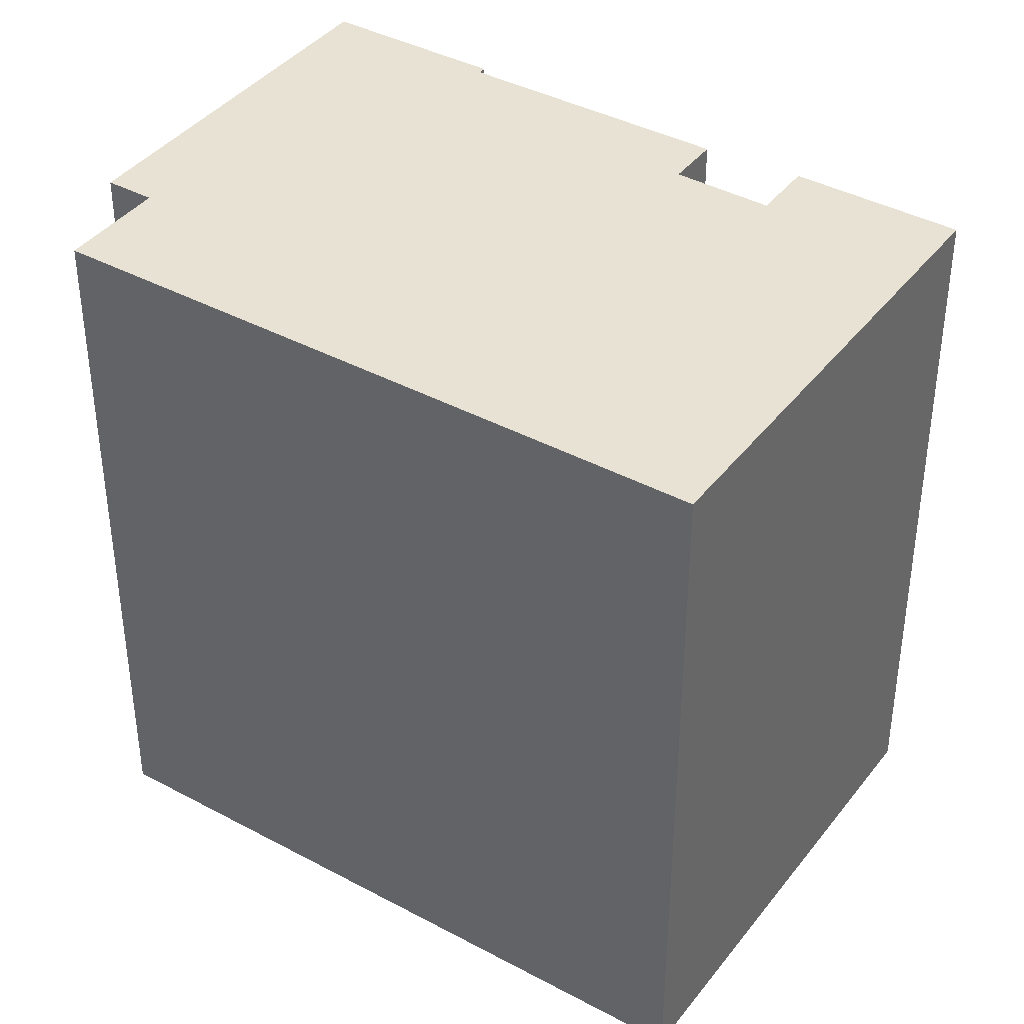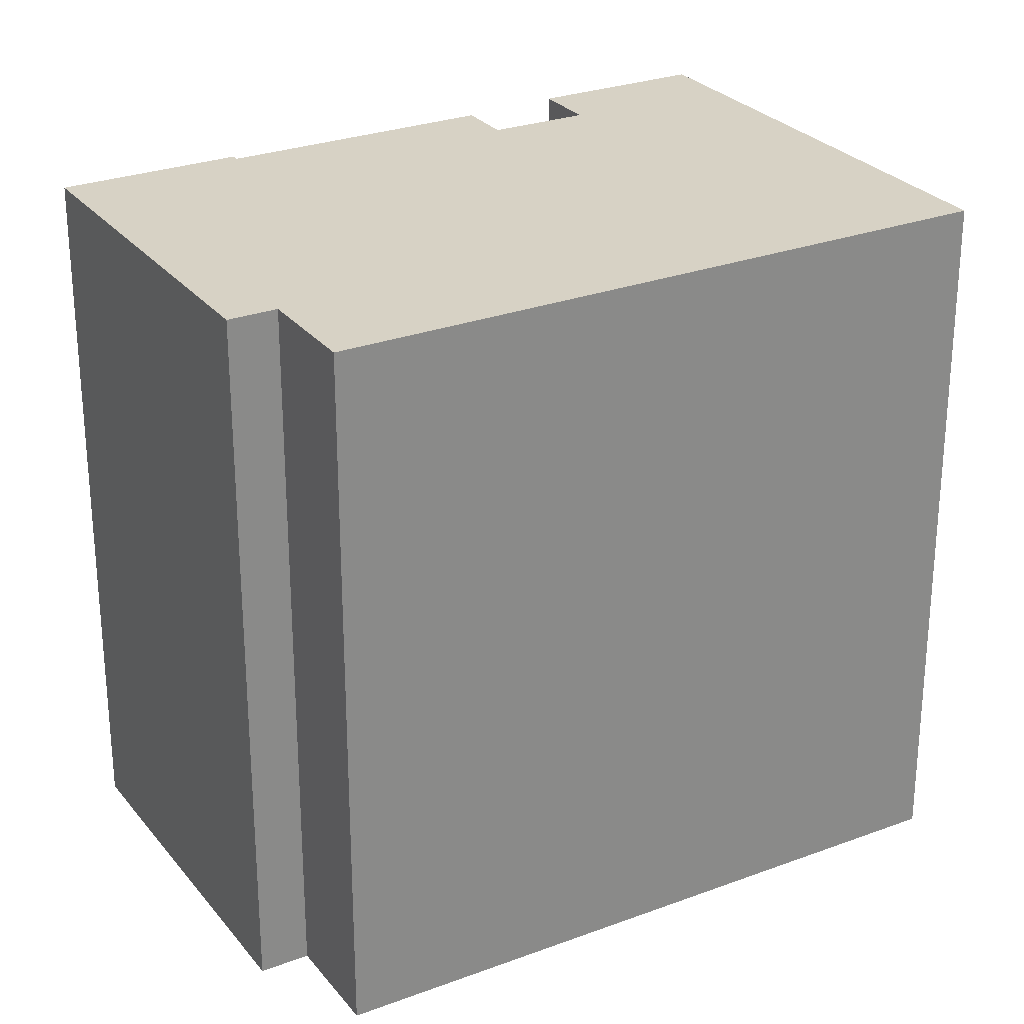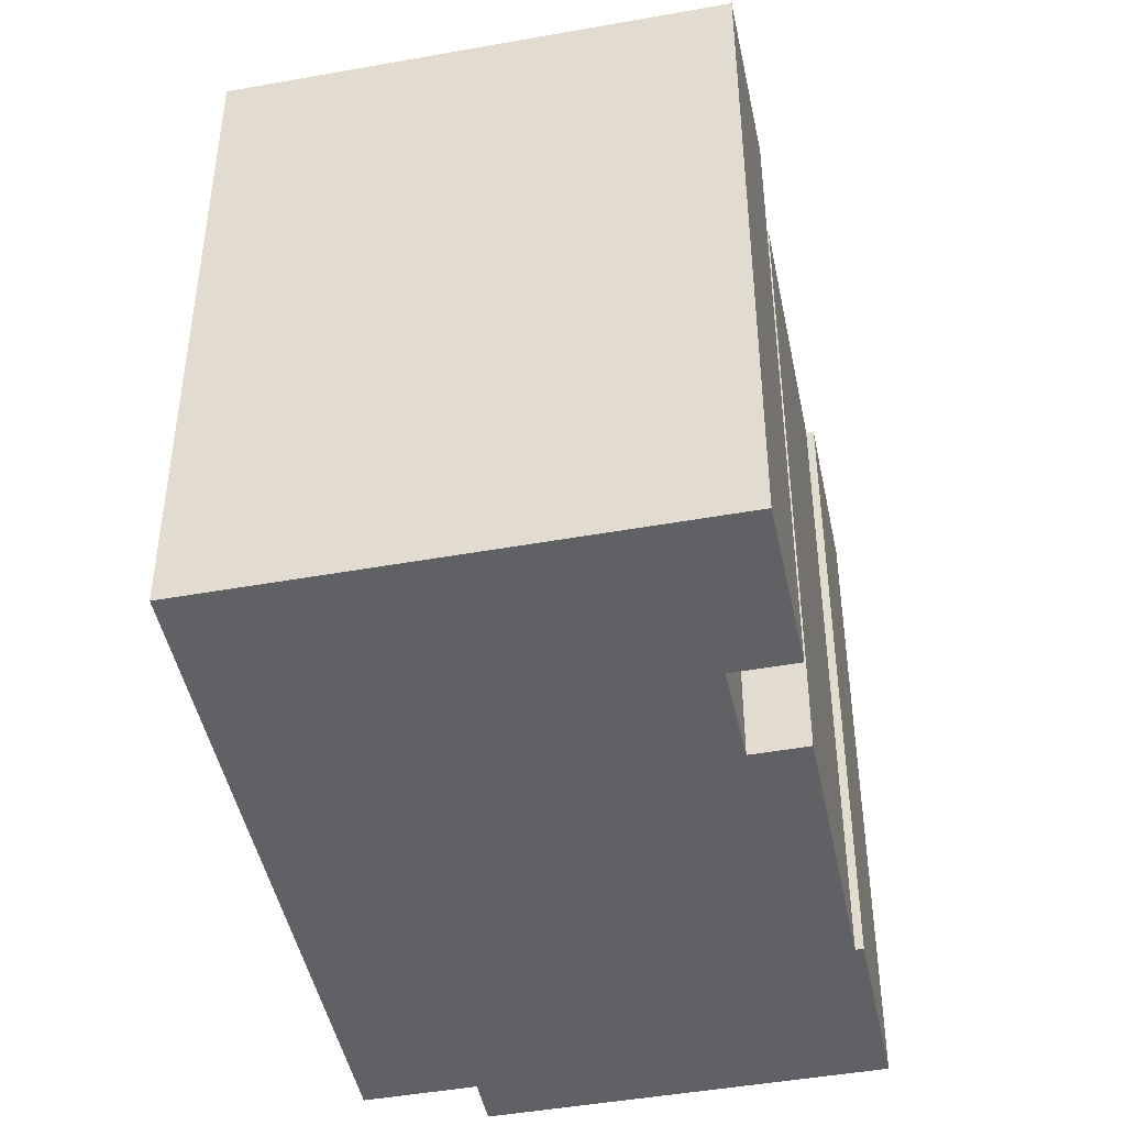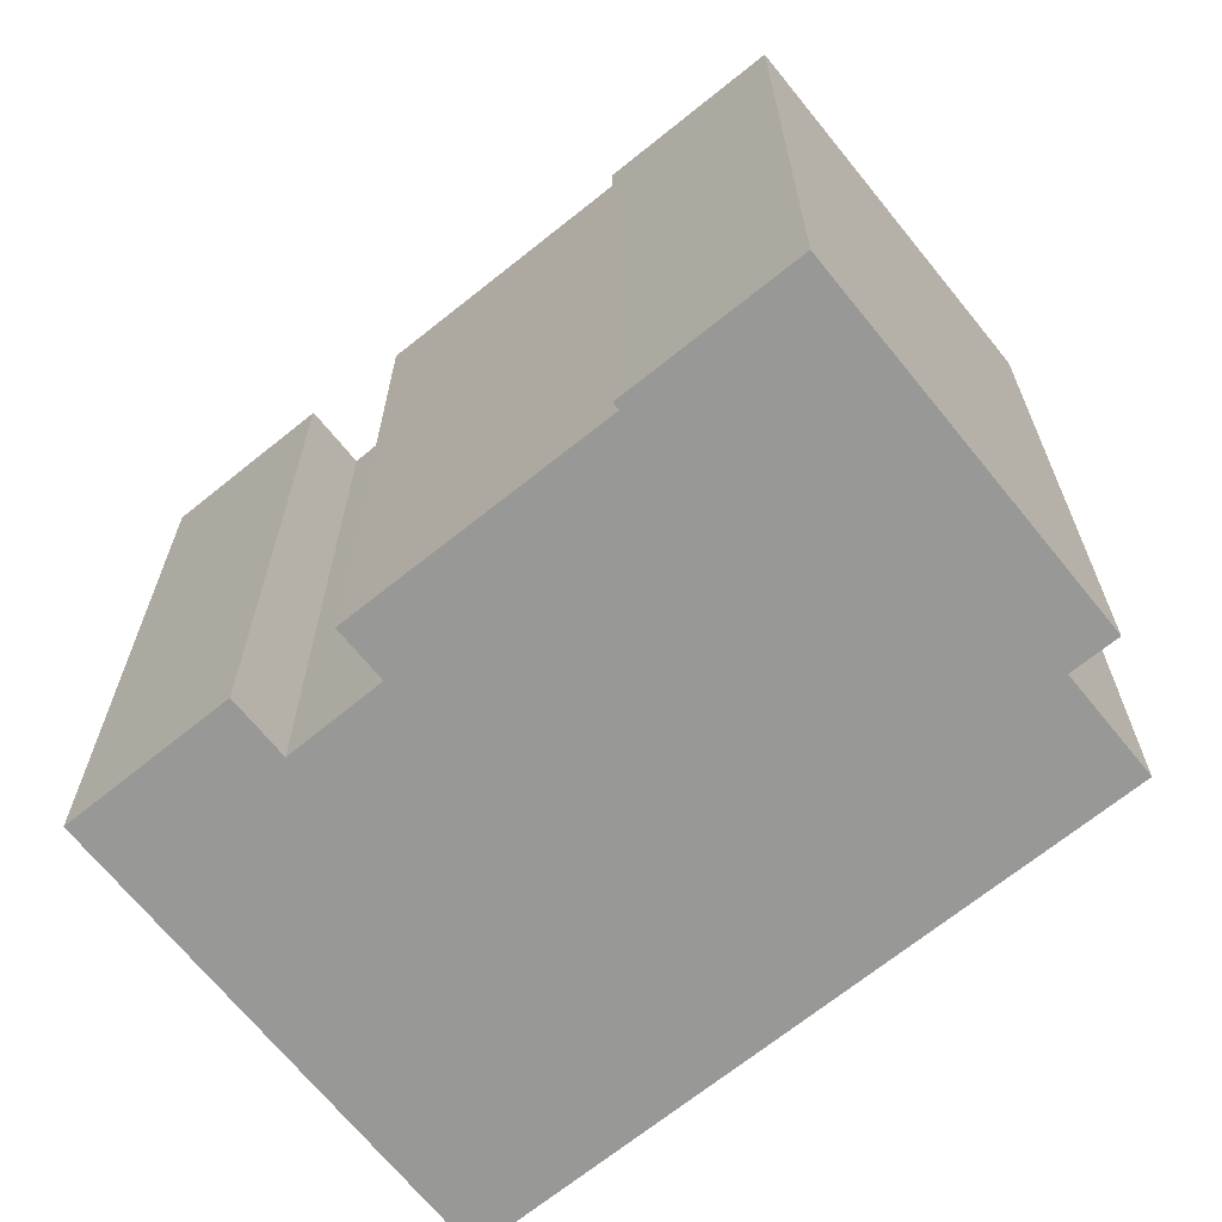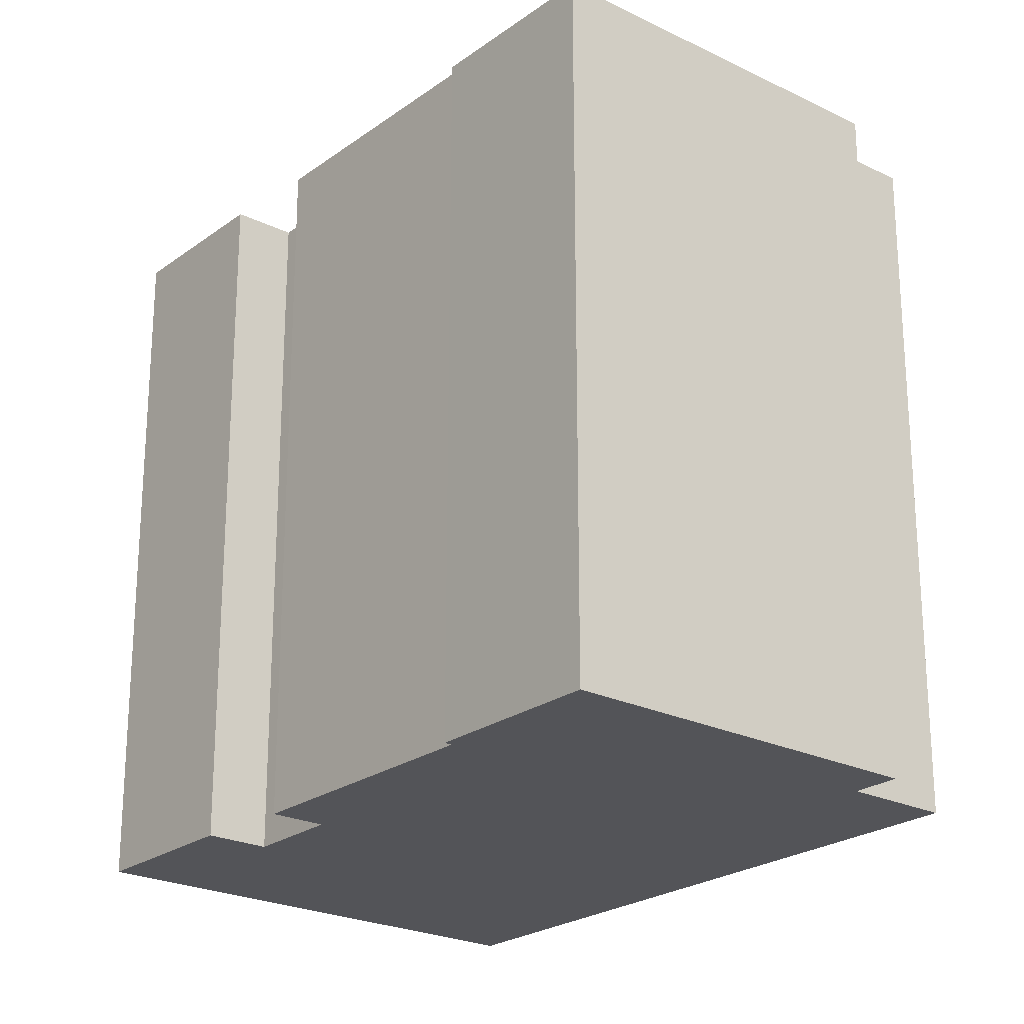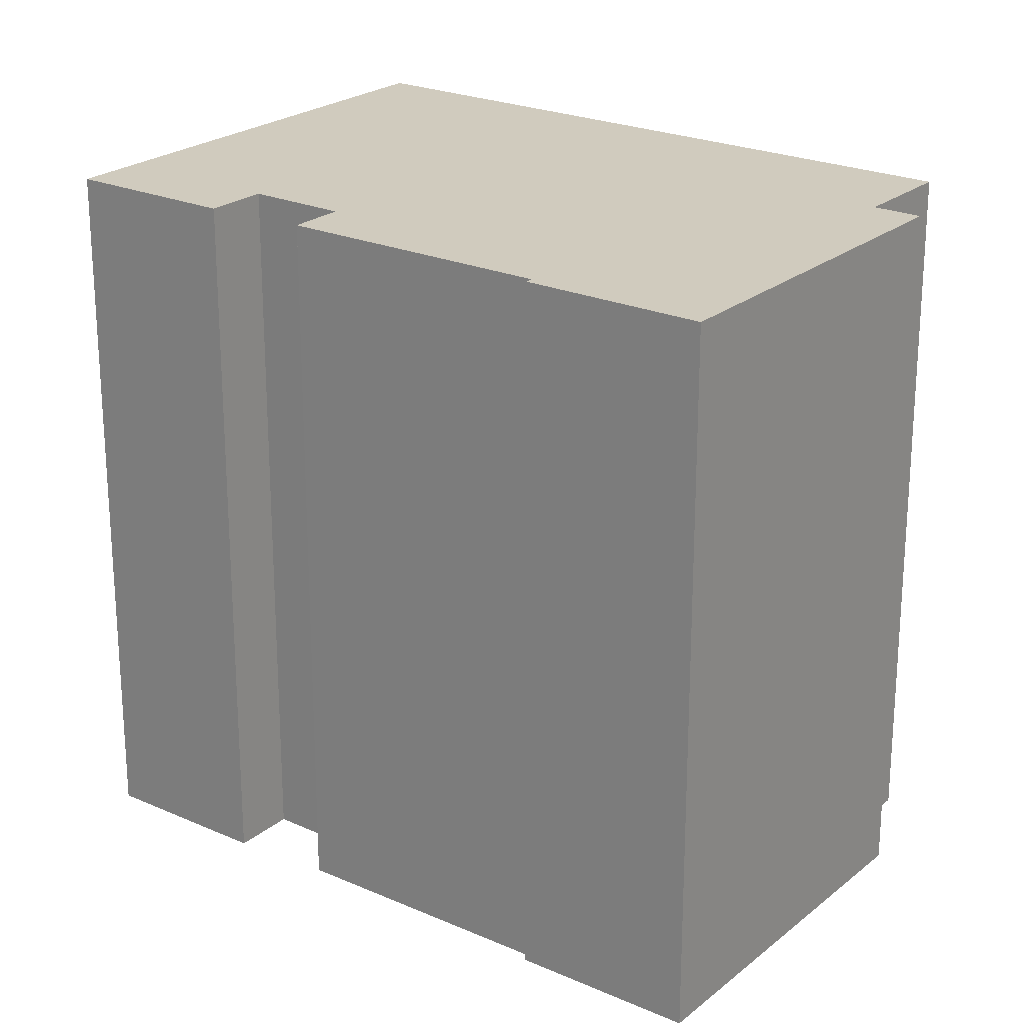
<metadata>
{"format":"obj","ext":"obj","renderer":"f3d","projection":"perspective","resolution":1024,"background":"white","views":[{"elev":39.8,"azim":-16.8,"up":"+Y"},{"elev":27.3,"azim":-80.5,"up":"+Y"},{"elev":-46.3,"azim":51.1,"up":"+Y"},{"elev":-68.4,"azim":168.5,"up":"+Y"},{"elev":-23.5,"azim":180.0,"up":"+Y"},{"elev":23.3,"azim":166.3,"up":"+Y"}]}
</metadata>
<code>
v  14.73 22.52 -6.646
v  18.95 22.52 1.245
v  20.34 22.52 0.103
v  11.2 22.52 -11.31
v  14.92 22.52 -6.81
v  2.715 22.52 -2.24
v  1.707 22.52 -3.462
v  22.54 22.52 2.427
v  13.82 22.52 16.76
v  26.04 22.52 6.684
v  20.96 22.52 3.731
v  0 22.52 1.379e-15
v  26.04 -4.093e-16 6.684
v  22.54 -1.486e-16 2.427
v  20.96 -2.285e-16 3.731
v  18.95 -7.623e-17 1.245
v  20.34 -6.307e-18 0.103
v  14.73 4.069e-16 -6.646
v  14.92 4.17e-16 -6.81
v  11.2 6.926e-16 -11.31
v  1.707 2.12e-16 -3.462
v  2.715 1.372e-16 -2.24
v  0 0 0
v  13.82 -1.026e-15 16.76
g defaultobject
f 1 2 3
f 4 1 5
f 1 4 6
f 6 4 7
f 8 9 10
f 9 8 11
f 9 11 12
f 12 11 2
f 12 2 1
f 12 1 6
f 13 8 10
f 8 13 14
f 15 2 11
f 2 15 16
f 17 1 3
f 1 17 18
f 19 4 5
f 4 19 20
f 14 11 8
f 11 14 15
f 20 7 4
f 7 20 21
f 22 12 6
f 12 22 23
f 16 3 2
f 3 16 17
f 18 5 1
f 5 18 19
f 24 10 9
f 10 24 13
f 21 6 7
f 6 21 22
f 23 9 12
f 9 23 24
f 20 22 21
f 22 20 19
f 22 19 18
f 17 16 18
f 22 24 23
f 24 22 18
f 24 18 16
f 24 16 15
f 24 15 14
f 24 14 13

</code>
